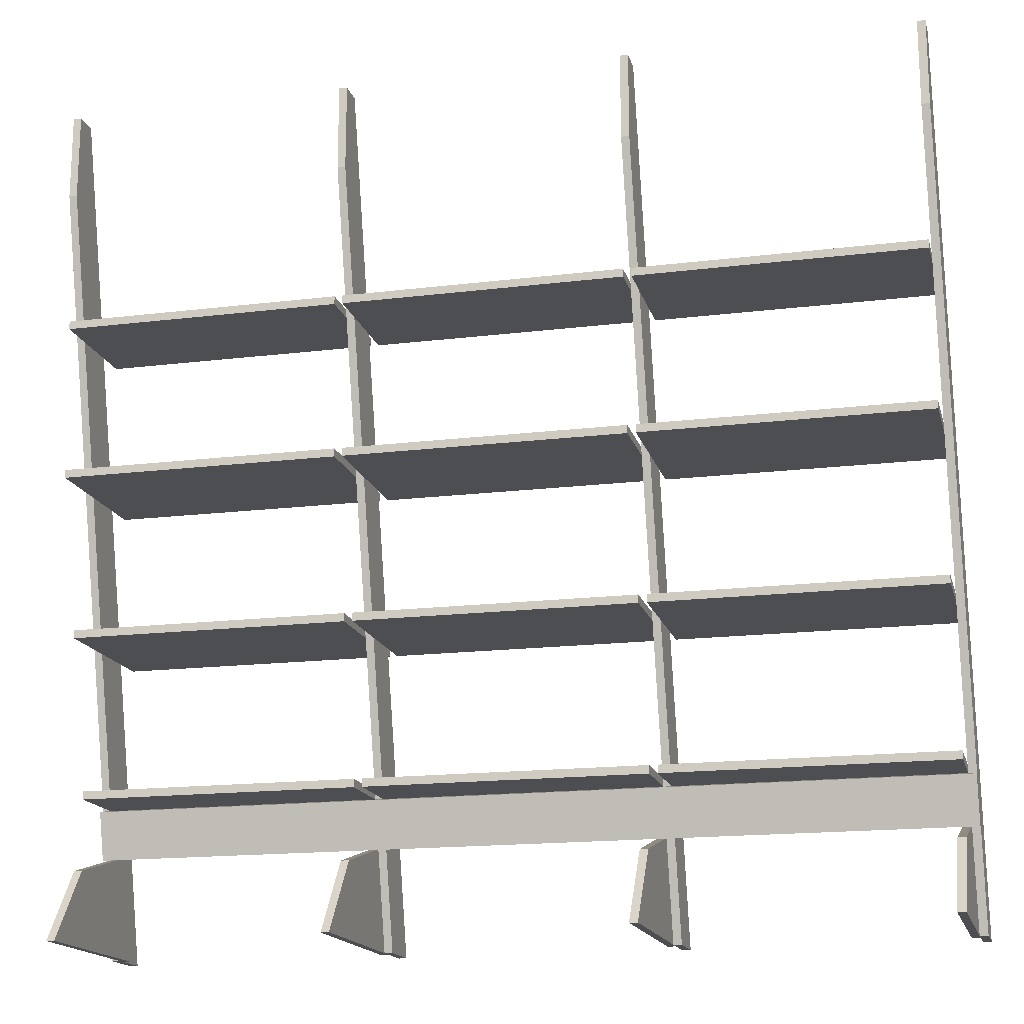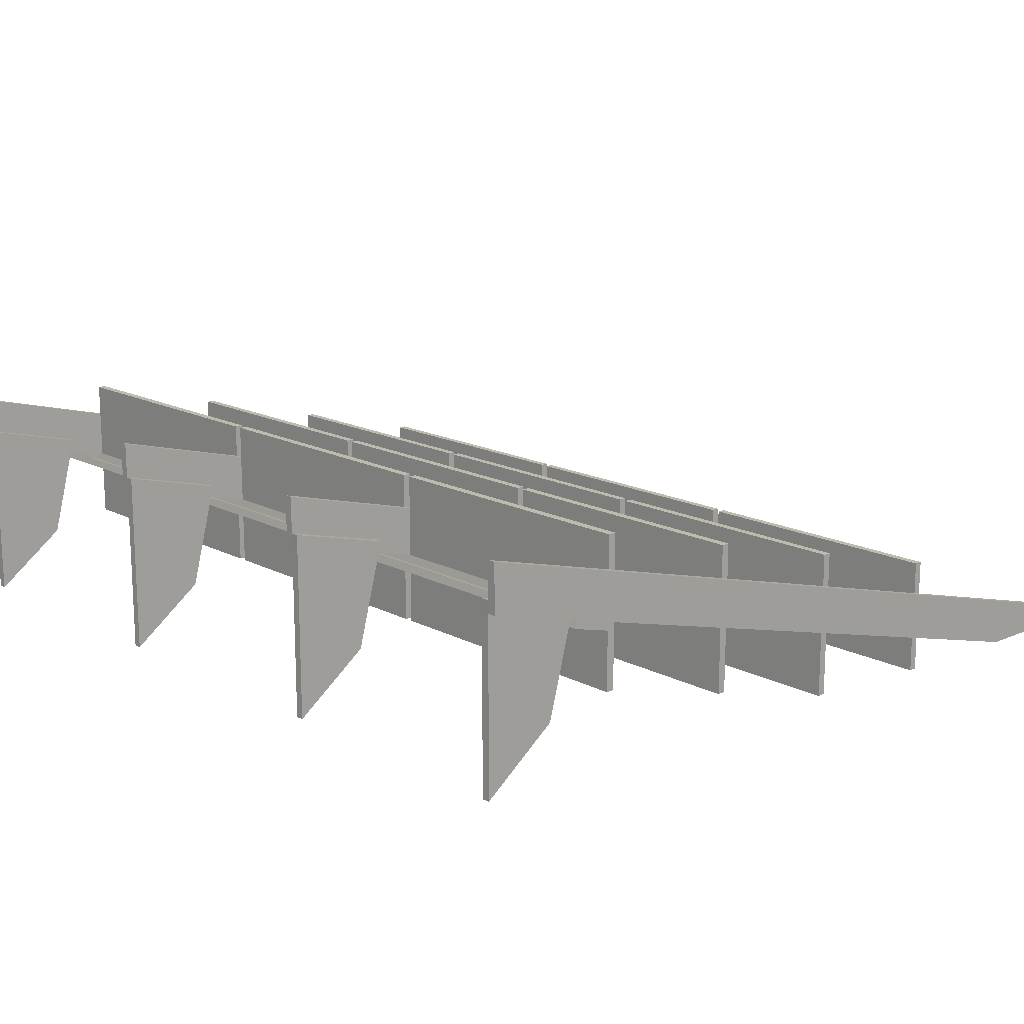
<metadata>
{"format":"obj","ext":"obj","renderer":"f3d","projection":"perspective","resolution":1024,"background":"white","views":[{"elev":-16.8,"azim":-165.9,"up":"+Y"},{"elev":15.5,"azim":47.5,"up":"+Z"}]}
</metadata>
<code>
v -0.1139 -0.1237 -0.02226
v 0.1126 -0.1302 -0.02226
v -0.1139 -0.1302 -0.02226
v 0.1126 -0.1237 -0.02226
v -0.1139 -0.1302 0.0997
v 0.1126 -0.1237 0.0997
v 0.1126 -0.1302 0.0997
v -0.1139 -0.1237 0.0997
v -0.1139 0.000729 -0.05522
v 0.1126 -0.005804 -0.05522
v -0.1139 -0.005804 -0.05522
v 0.1126 0.000729 -0.05522
v -0.1139 -0.005804 0.06674
v 0.1126 0.000729 0.06674
v 0.1126 -0.005804 0.06674
v -0.1139 0.000729 0.06674
v -0.1139 0.1252 -0.08817
v 0.1126 0.1186 -0.08817
v -0.1139 0.1186 -0.08817
v 0.1126 0.1252 -0.08817
v -0.1139 0.1186 0.03379
v 0.1126 0.1252 0.03379
v 0.1126 0.1186 0.03379
v -0.1139 0.1252 0.03379
v -0.1139 0.2496 -0.09601
v 0.1126 0.2431 -0.09601
v -0.1139 0.2431 -0.09601
v 0.1126 0.2496 -0.09601
v -0.1139 0.2431 0.000827
v 0.1126 0.2496 0.000827
v 0.1126 0.2431 0.000827
v -0.1139 0.2496 0.000827
v -0.1139 -0.2481 0.1043
v -0.1139 -0.2481 0.07518
v -0.1139 0.4313 -0.07562
v -0.1204 -0.2481 0.06532
v -0.1139 -0.1658 0.05409
v -0.1204 0.4313 -0.07562
v -0.1204 -0.2481 0.1043
v -0.1139 -0.2481 0.06532
v -0.1139 -0.1684 0.04421
v -0.1074 -0.1658 0.05409
v -0.1139 0.4313 -0.09601
v -0.1139 -0.2482 0.07521
v -0.1204 -0.1684 0.04421
v -0.1139 0.361 -0.09601
v -0.1139 -0.1883 -0.03106
v -0.1074 -0.2482 0.07521
v -0.1074 -0.1883 -0.03106
v -0.1204 0.4313 -0.09601
v -0.1139 -0.2481 -0.07562
v -0.1074 -0.2481 0.06532
v -0.1074 -0.2481 -0.07562
v -0.1204 0.361 -0.09601
v -0.3469 -0.1237 -0.02226
v -0.1204 -0.1302 -0.02226
v -0.3469 -0.1302 -0.02226
v -0.1204 -0.1237 -0.02226
v -0.3469 -0.1302 0.0997
v -0.1204 -0.1237 0.0997
v -0.1204 -0.1302 0.0997
v -0.3469 -0.1237 0.0997
v -0.3469 0.000729 -0.05522
v -0.1204 -0.005804 -0.05522
v -0.3469 -0.005804 -0.05522
v -0.1204 0.000729 -0.05522
v -0.3469 -0.005804 0.06674
v -0.1204 0.000729 0.06674
v -0.1204 -0.005804 0.06674
v -0.3469 0.000729 0.06674
v -0.3469 0.1252 -0.08817
v -0.1204 0.1186 -0.08817
v -0.3469 0.1186 -0.08817
v -0.1204 0.1252 -0.08817
v -0.3469 0.1186 0.03379
v -0.1204 0.1252 0.03379
v -0.1204 0.1186 0.03379
v -0.3469 0.1252 0.03379
v -0.3469 0.2496 -0.09601
v -0.1204 0.2431 -0.09601
v -0.3469 0.2431 -0.09601
v -0.1204 0.2496 -0.09601
v -0.3469 0.2431 0.000827
v -0.1204 0.2496 0.000827
v -0.1204 0.2431 0.000827
v -0.3469 0.2496 0.000827
v -0.3469 -0.2481 0.1043
v -0.3469 -0.2481 0.07518
v -0.3469 0.4313 -0.07562
v -0.3535 -0.2481 0.06532
v -0.3469 -0.1658 0.05409
v -0.3535 0.4313 -0.07562
v -0.3535 -0.2481 0.1043
v -0.3469 -0.2481 0.06532
v -0.3469 -0.1684 0.04421
v -0.3404 -0.1658 0.05409
v -0.3469 0.4313 -0.09601
v -0.3469 -0.2482 0.07521
v -0.3535 -0.1684 0.04421
v -0.3469 0.361 -0.09601
v -0.3469 -0.1883 -0.03106
v -0.3404 -0.2482 0.07521
v -0.3404 -0.1883 -0.03106
v -0.3535 0.4313 -0.09601
v -0.3469 -0.2481 -0.07562
v -0.3404 -0.2481 0.06532
v -0.3404 -0.2481 -0.07562
v -0.3535 0.361 -0.09601
v 0.1192 -0.1237 -0.02226
v 0.3457 -0.1302 -0.02226
v 0.1192 -0.1302 -0.02226
v 0.3457 -0.1237 -0.02226
v 0.1192 -0.1302 0.0997
v 0.3457 -0.1237 0.0997
v 0.3457 -0.1302 0.0997
v 0.1192 -0.1237 0.0997
v 0.1192 0.000729 -0.05522
v 0.3457 -0.005804 -0.05522
v 0.1192 -0.005804 -0.05522
v 0.3457 0.000729 -0.05522
v 0.1192 -0.005804 0.06674
v 0.3457 0.000729 0.06674
v 0.3457 -0.005804 0.06674
v 0.1192 0.000729 0.06674
v 0.1192 0.1252 -0.08817
v 0.3457 0.1186 -0.08817
v 0.1192 0.1186 -0.08817
v 0.3457 0.1252 -0.08817
v 0.1192 0.1186 0.03379
v 0.3457 0.1252 0.03379
v 0.3457 0.1186 0.03379
v 0.1192 0.1252 0.03379
v 0.1192 0.2496 -0.09601
v 0.3457 0.2431 -0.09601
v 0.1192 0.2431 -0.09601
v 0.3457 0.2496 -0.09601
v 0.1192 0.2431 0.000827
v 0.3457 0.2496 0.000827
v 0.3457 0.2431 0.000827
v 0.1192 0.2496 0.000827
v 0.1192 -0.2481 0.1043
v 0.1192 -0.2481 0.07518
v 0.1192 0.4313 -0.07562
v 0.1126 -0.2481 0.06532
v 0.1192 -0.1658 0.05409
v 0.1126 0.4313 -0.07562
v 0.1126 -0.2481 0.1043
v 0.1192 -0.2481 0.06532
v 0.1192 -0.1684 0.04421
v 0.1257 -0.1658 0.05409
v 0.1192 0.4313 -0.09601
v 0.1192 -0.2482 0.07521
v 0.1126 -0.1684 0.04421
v 0.1192 0.361 -0.09601
v 0.1192 -0.1883 -0.03106
v 0.1257 -0.2482 0.07521
v 0.1257 -0.1883 -0.03106
v 0.1126 0.4313 -0.09601
v 0.1192 -0.2481 -0.07562
v 0.1257 -0.2481 0.06532
v 0.1257 -0.2481 -0.07562
v 0.1126 0.361 -0.09601
v 0.3522 -0.1701 0.03789
v -0.3535 -0.1701 0.03789
v 0.3522 -0.1684 0.04421
v -0.3535 -0.1302 0.0341
v 0.3522 -0.1319 0.02778
v 0.3522 -0.1302 0.0341
v -0.3535 -0.1319 0.02778
v 0.3457 0.4313 -0.07562
v 0.3457 -0.2481 0.07518
v 0.3457 -0.2481 0.1043
v 0.3457 -0.1658 0.05409
v 0.3522 -0.2481 0.06532
v 0.3522 0.4313 -0.07562
v 0.3457 -0.1684 0.04421
v 0.3457 -0.2481 0.06532
v 0.3391 -0.1658 0.05409
v 0.3522 -0.2481 0.1043
v 0.3457 0.4313 -0.09601
v 0.3457 -0.1302 0.0341
v 0.3457 -0.1883 -0.03106
v 0.3457 -0.2482 0.07521
v 0.3391 -0.2482 0.07521
v 0.3391 -0.1883 -0.03106
v 0.3522 0.4313 -0.09601
v 0.3457 0.361 -0.09601
v 0.3457 -0.1701 0.03789
v 0.3457 -0.2481 -0.07562
v 0.3391 -0.2481 0.06532
v 0.3391 -0.2481 -0.07562
v 0.3522 0.361 -0.09601
v -0.3469 -0.1237 0.07139
v -0.3535 -0.1237 0.07139
g mesh1_mesh1-geometry
f 1 2 3
f 2 1 4
f 3 2 1
f 4 1 2
f 2 5 3
f 3 5 2
f 5 1 3
f 3 1 5
f 1 6 4
f 4 6 1
f 6 2 4
f 4 2 6
f 5 2 7
f 7 2 5
f 1 5 8
f 8 5 1
f 6 1 8
f 8 1 6
f 2 6 7
f 7 6 2
f 6 5 7
f 7 5 6
f 5 6 8
f 8 6 5
g mesh2_mesh2-geometry
l 5 7
l 3 5
l 5 8
l 7 6
l 7 2
l 2 3
l 3 1
l 1 8
l 8 6
l 6 4
l 2 4
l 4 1
g mesh3_mesh3-geometry
f 9 10 11
f 10 9 12
f 11 10 9
f 12 9 10
f 10 13 11
f 11 13 10
f 13 9 11
f 11 9 13
f 9 14 12
f 12 14 9
f 14 10 12
f 12 10 14
f 13 10 15
f 15 10 13
f 9 13 16
f 16 13 9
f 14 9 16
f 16 9 14
f 10 14 15
f 15 14 10
f 14 13 15
f 15 13 14
f 13 14 16
f 16 14 13
g mesh4_mesh4-geometry
l 13 15
l 11 13
l 13 16
l 15 14
l 15 10
l 10 11
l 11 9
l 9 16
l 16 14
l 14 12
l 10 12
l 12 9
g mesh5_mesh5-geometry
f 17 18 19
f 18 17 20
f 19 18 17
f 20 17 18
f 18 21 19
f 19 21 18
f 21 17 19
f 19 17 21
f 17 22 20
f 20 22 17
f 22 18 20
f 20 18 22
f 21 18 23
f 23 18 21
f 17 21 24
f 24 21 17
f 22 17 24
f 24 17 22
f 18 22 23
f 23 22 18
f 22 21 23
f 23 21 22
f 21 22 24
f 24 22 21
g mesh6_mesh6-geometry
l 21 23
l 19 21
l 21 24
l 23 22
l 23 18
l 18 19
l 19 17
l 17 24
l 24 22
l 22 20
l 18 20
l 20 17
g mesh7_mesh7-geometry
f 25 26 27
f 26 25 28
f 27 26 25
f 28 25 26
f 26 29 27
f 27 29 26
f 29 25 27
f 27 25 29
f 25 30 28
f 28 30 25
f 30 26 28
f 28 26 30
f 29 26 31
f 31 26 29
f 25 29 32
f 32 29 25
f 30 25 32
f 32 25 30
f 26 30 31
f 31 30 26
f 30 29 31
f 31 29 30
f 29 30 32
f 32 30 29
g mesh8_mesh8-geometry
l 29 31
l 27 29
l 29 32
l 31 30
l 31 26
l 26 27
l 27 25
l 25 32
l 32 30
l 30 28
l 26 28
l 28 25
g mesh9_mesh9-geometry
f 33 34 35
f 35 34 33
f 33 36 34
f 34 36 33
f 37 35 34
f 34 35 37
f 35 38 33
f 33 38 35
f 39 36 33
f 33 36 39
f 40 34 36
f 36 34 40
f 41 35 37
f 37 35 41
f 34 40 37
f 37 40 34
f 37 34 42
f 42 34 37
f 35 43 38
f 38 43 35
f 39 33 38
f 38 33 39
f 39 38 36
f 36 38 39
f 34 44 40
f 40 44 34
f 36 45 40
f 40 45 36
f 46 35 41
f 41 35 46
f 41 37 47
f 47 37 41
f 41 37 40
f 40 37 41
f 42 34 48
f 48 34 42
f 42 49 37
f 37 49 42
f 43 35 46
f 46 35 43
f 50 38 43
f 43 38 50
f 45 36 38
f 38 36 45
f 44 48 34
f 34 48 44
f 44 40 48
f 48 40 44
f 41 40 45
f 45 40 41
f 41 45 46
f 46 45 41
f 47 37 49
f 49 37 47
f 47 51 41
f 41 51 47
f 40 41 51
f 51 41 40
f 48 52 42
f 42 52 48
f 49 42 53
f 53 42 49
f 46 54 43
f 43 54 46
f 50 54 38
f 38 54 50
f 50 43 54
f 54 43 50
f 54 45 38
f 38 45 54
f 52 48 40
f 40 48 52
f 54 46 45
f 45 46 54
f 47 49 51
f 51 49 47
f 40 51 52
f 52 51 40
f 53 42 52
f 52 42 53
f 53 51 49
f 49 51 53
f 53 52 51
f 51 52 53
g mesh10_mesh10-geometry
l 46 41
l 43 46
l 46 54
l 41 37
l 41 40
l 41 45
l 41 47
l 35 43
l 43 50
l 54 45
l 50 54
l 37 34
l 37 42
l 40 34
l 40 44
l 40 36
l 51 40
l 40 52
l 45 36
l 47 51
l 47 49
l 35 33
l 35 38
l 38 50
l 34 44
l 34 33
l 42 49
l 42 48
l 44 48
l 36 39
l 51 53
l 53 52
l 52 48
l 49 53
l 33 39
l 38 39
g mesh11_mesh11-geometry
f 55 56 57
f 56 55 58
f 57 56 55
f 58 55 56
f 56 59 57
f 57 59 56
f 59 55 57
f 57 55 59
f 55 60 58
f 58 60 55
f 60 56 58
f 58 56 60
f 59 56 61
f 61 56 59
f 55 59 62
f 62 59 55
f 60 55 62
f 62 55 60
f 56 60 61
f 61 60 56
f 60 59 61
f 61 59 60
f 59 60 62
f 62 60 59
g mesh12_mesh12-geometry
l 59 61
l 57 59
l 59 62
l 61 60
l 61 56
l 56 57
l 57 55
l 55 62
l 62 60
l 60 58
l 56 58
l 58 55
g mesh13_mesh13-geometry
f 63 64 65
f 64 63 66
f 65 64 63
f 66 63 64
f 64 67 65
f 65 67 64
f 67 63 65
f 65 63 67
f 63 68 66
f 66 68 63
f 68 64 66
f 66 64 68
f 67 64 69
f 69 64 67
f 63 67 70
f 70 67 63
f 68 63 70
f 70 63 68
f 64 68 69
f 69 68 64
f 68 67 69
f 69 67 68
f 67 68 70
f 70 68 67
g mesh14_mesh14-geometry
l 67 69
l 65 67
l 67 70
l 69 68
l 69 64
l 64 65
l 65 63
l 63 70
l 70 68
l 68 66
l 64 66
l 66 63
g mesh15_mesh15-geometry
f 71 72 73
f 72 71 74
f 73 72 71
f 74 71 72
f 72 75 73
f 73 75 72
f 75 71 73
f 73 71 75
f 71 76 74
f 74 76 71
f 76 72 74
f 74 72 76
f 75 72 77
f 77 72 75
f 71 75 78
f 78 75 71
f 76 71 78
f 78 71 76
f 72 76 77
f 77 76 72
f 76 75 77
f 77 75 76
f 75 76 78
f 78 76 75
g mesh16_mesh16-geometry
l 75 77
l 73 75
l 75 78
l 77 76
l 77 72
l 72 73
l 73 71
l 71 78
l 78 76
l 76 74
l 72 74
l 74 71
g mesh17_mesh17-geometry
f 79 80 81
f 80 79 82
f 81 80 79
f 82 79 80
f 80 83 81
f 81 83 80
f 83 79 81
f 81 79 83
f 79 84 82
f 82 84 79
f 84 80 82
f 82 80 84
f 83 80 85
f 85 80 83
f 79 83 86
f 86 83 79
f 84 79 86
f 86 79 84
f 80 84 85
f 85 84 80
f 84 83 85
f 85 83 84
f 83 84 86
f 86 84 83
g mesh18_mesh18-geometry
l 83 85
l 81 83
l 83 86
l 85 84
l 85 80
l 80 81
l 81 79
l 79 86
l 86 84
l 84 82
l 80 82
l 82 79
g mesh19_mesh19-geometry
f 87 88 89
f 89 88 87
f 87 90 88
f 88 90 87
f 91 89 88
f 88 89 91
f 89 92 87
f 87 92 89
f 93 90 87
f 87 90 93
f 94 88 90
f 90 88 94
f 95 89 91
f 91 89 95
f 88 94 91
f 91 94 88
f 91 88 96
f 96 88 91
f 89 97 92
f 92 97 89
f 93 87 92
f 92 87 93
f 93 92 90
f 90 92 93
f 88 98 94
f 94 98 88
f 90 99 94
f 94 99 90
f 100 89 95
f 95 89 100
f 95 91 101
f 101 91 95
f 95 91 94
f 94 91 95
f 96 88 102
f 102 88 96
f 96 103 91
f 91 103 96
f 97 89 100
f 100 89 97
f 104 92 97
f 97 92 104
f 99 90 92
f 92 90 99
f 98 102 88
f 88 102 98
f 98 94 102
f 102 94 98
f 95 94 99
f 99 94 95
f 95 99 100
f 100 99 95
f 101 91 103
f 103 91 101
f 101 105 95
f 95 105 101
f 94 95 105
f 105 95 94
f 102 106 96
f 96 106 102
f 103 96 107
f 107 96 103
f 100 108 97
f 97 108 100
f 104 108 92
f 92 108 104
f 104 97 108
f 108 97 104
f 108 99 92
f 92 99 108
f 106 102 94
f 94 102 106
f 108 100 99
f 99 100 108
f 101 103 105
f 105 103 101
f 94 105 106
f 106 105 94
f 107 96 106
f 106 96 107
f 107 105 103
f 103 105 107
f 107 106 105
f 105 106 107
g mesh20_mesh20-geometry
l 100 95
l 97 100
l 100 108
l 95 91
l 95 94
l 95 99
l 95 101
l 89 97
l 97 104
l 108 99
l 104 108
l 91 88
l 91 96
l 94 88
l 94 98
l 94 90
l 105 94
l 94 106
l 99 90
l 101 105
l 101 103
l 89 87
l 89 92
l 92 104
l 88 98
l 88 87
l 96 103
l 96 102
l 98 102
l 90 93
l 105 107
l 107 106
l 106 102
l 103 107
l 87 93
l 92 93
g mesh21_mesh21-geometry
f 109 110 111
f 110 109 112
f 111 110 109
f 112 109 110
f 110 113 111
f 111 113 110
f 113 109 111
f 111 109 113
f 109 114 112
f 112 114 109
f 114 110 112
f 112 110 114
f 113 110 115
f 115 110 113
f 109 113 116
f 116 113 109
f 114 109 116
f 116 109 114
f 110 114 115
f 115 114 110
f 114 113 115
f 115 113 114
f 113 114 116
f 116 114 113
g mesh22_mesh22-geometry
l 113 115
l 111 113
l 113 116
l 115 114
l 115 110
l 110 111
l 111 109
l 109 116
l 116 114
l 114 112
l 110 112
l 112 109
g mesh23_mesh23-geometry
f 117 118 119
f 118 117 120
f 119 118 117
f 120 117 118
f 118 121 119
f 119 121 118
f 121 117 119
f 119 117 121
f 117 122 120
f 120 122 117
f 122 118 120
f 120 118 122
f 121 118 123
f 123 118 121
f 117 121 124
f 124 121 117
f 122 117 124
f 124 117 122
f 118 122 123
f 123 122 118
f 122 121 123
f 123 121 122
f 121 122 124
f 124 122 121
g mesh24_mesh24-geometry
l 121 123
l 119 121
l 121 124
l 123 122
l 123 118
l 118 119
l 119 117
l 117 124
l 124 122
l 122 120
l 118 120
l 120 117
g mesh25_mesh25-geometry
f 125 126 127
f 126 125 128
f 127 126 125
f 128 125 126
f 126 129 127
f 127 129 126
f 129 125 127
f 127 125 129
f 125 130 128
f 128 130 125
f 130 126 128
f 128 126 130
f 129 126 131
f 131 126 129
f 125 129 132
f 132 129 125
f 130 125 132
f 132 125 130
f 126 130 131
f 131 130 126
f 130 129 131
f 131 129 130
f 129 130 132
f 132 130 129
g mesh26_mesh26-geometry
l 129 131
l 127 129
l 129 132
l 131 130
l 131 126
l 126 127
l 127 125
l 125 132
l 132 130
l 130 128
l 126 128
l 128 125
g mesh27_mesh27-geometry
f 133 134 135
f 134 133 136
f 135 134 133
f 136 133 134
f 134 137 135
f 135 137 134
f 137 133 135
f 135 133 137
f 133 138 136
f 136 138 133
f 138 134 136
f 136 134 138
f 137 134 139
f 139 134 137
f 133 137 140
f 140 137 133
f 138 133 140
f 140 133 138
f 134 138 139
f 139 138 134
f 138 137 139
f 139 137 138
f 137 138 140
f 140 138 137
g mesh28_mesh28-geometry
l 137 139
l 135 137
l 137 140
l 139 138
l 139 134
l 134 135
l 135 133
l 133 140
l 140 138
l 138 136
l 134 136
l 136 133
g mesh29_mesh29-geometry
f 141 142 143
f 143 142 141
f 141 144 142
f 142 144 141
f 145 143 142
f 142 143 145
f 143 146 141
f 141 146 143
f 147 144 141
f 141 144 147
f 148 142 144
f 144 142 148
f 149 143 145
f 145 143 149
f 142 148 145
f 145 148 142
f 145 142 150
f 150 142 145
f 143 151 146
f 146 151 143
f 147 141 146
f 146 141 147
f 147 146 144
f 144 146 147
f 142 152 148
f 148 152 142
f 144 153 148
f 148 153 144
f 154 143 149
f 149 143 154
f 149 145 155
f 155 145 149
f 149 145 148
f 148 145 149
f 150 142 156
f 156 142 150
f 150 157 145
f 145 157 150
f 151 143 154
f 154 143 151
f 158 146 151
f 151 146 158
f 153 144 146
f 146 144 153
f 152 156 142
f 142 156 152
f 152 148 156
f 156 148 152
f 149 148 153
f 153 148 149
f 149 153 154
f 154 153 149
f 155 145 157
f 157 145 155
f 155 159 149
f 149 159 155
f 148 149 159
f 159 149 148
f 156 160 150
f 150 160 156
f 157 150 161
f 161 150 157
f 154 162 151
f 151 162 154
f 158 162 146
f 146 162 158
f 158 151 162
f 162 151 158
f 162 153 146
f 146 153 162
f 160 156 148
f 148 156 160
f 162 154 153
f 153 154 162
f 155 157 159
f 159 157 155
f 148 159 160
f 160 159 148
f 161 150 160
f 160 150 161
f 161 159 157
f 157 159 161
f 161 160 159
f 159 160 161
g mesh30_mesh30-geometry
l 154 149
l 151 154
l 154 162
l 149 145
l 149 148
l 149 153
l 149 155
l 143 151
l 151 158
l 162 153
l 158 162
l 145 142
l 145 150
l 148 142
l 148 152
l 148 144
l 159 148
l 148 160
l 153 144
l 155 159
l 155 157
l 143 141
l 143 146
l 146 158
l 142 152
l 142 141
l 150 157
l 150 156
l 152 156
l 144 147
l 159 161
l 161 160
l 160 156
l 157 161
l 141 147
l 146 147
g mesh31_mesh31-geometry
f 163 99 164
f 99 163 165
f 164 99 163
f 165 163 99
f 166 164 99
f 99 164 166
f 164 167 163
f 163 167 164
f 163 168 165
f 165 168 163
f 164 166 169
f 169 166 164
f 167 164 169
f 169 164 167
f 168 163 167
f 167 163 168
f 168 169 166
f 166 169 168
f 169 168 167
f 167 168 169
g mesh32_mesh32-geometry
l 165 163
l 164 163
l 167 163
l 169 164
l 99 164
l 169 167
l 168 167
l 166 169
g mesh33_mesh33-geometry
f 170 171 172
f 171 170 173
f 172 171 170
f 173 170 171
f 171 174 172
f 172 174 171
f 172 175 170
f 170 175 172
f 173 170 176
f 176 170 173
f 173 177 171
f 171 177 173
f 178 171 173
f 173 171 178
f 174 171 177
f 177 171 174
f 172 174 179
f 179 174 172
f 175 172 179
f 179 172 175
f 175 180 170
f 170 180 175
f 176 170 181
f 181 170 176
f 182 173 176
f 176 173 182
f 177 173 176
f 176 173 177
f 177 183 171
f 171 183 177
f 184 171 178
f 178 171 184
f 173 185 178
f 178 185 173
f 177 165 174
f 174 165 177
f 174 175 179
f 179 175 174
f 180 175 186
f 186 175 180
f 187 170 180
f 180 170 187
f 181 170 187
f 187 170 181
f 181 165 176
f 176 165 181
f 185 173 182
f 182 173 185
f 182 176 188
f 188 176 182
f 165 177 176
f 176 177 165
f 189 176 177
f 177 176 189
f 184 177 183
f 183 177 184
f 171 184 183
f 183 184 171
f 178 190 184
f 184 190 178
f 191 178 185
f 185 178 191
f 175 174 165
f 165 174 175
f 175 192 186
f 186 192 175
f 192 180 186
f 186 180 192
f 180 192 187
f 187 192 180
f 187 168 181
f 181 168 187
f 165 181 168
f 168 181 165
f 189 185 182
f 182 185 189
f 176 189 188
f 188 189 176
f 188 189 182
f 182 189 188
f 190 189 177
f 177 189 190
f 177 184 190
f 190 184 177
f 190 178 191
f 191 178 190
f 185 189 191
f 191 189 185
f 175 165 168
f 168 165 175
f 175 168 192
f 192 168 175
f 168 187 192
f 192 187 168
f 189 190 191
f 191 190 189
g mesh34_mesh34-geometry
l 187 181
l 180 187
l 187 192
l 181 168
l 181 176
l 170 180
l 180 186
l 192 168
l 186 192
l 168 165
l 176 173
l 176 177
l 176 165
l 176 188
l 170 172
l 170 175
l 175 186
l 165 174
l 173 171
l 173 178
l 177 171
l 177 183
l 177 174
l 189 177
l 177 190
l 188 182
l 171 172
l 172 179
l 175 179
l 174 179
l 171 183
l 178 185
l 178 184
l 183 184
l 182 189
l 189 191
l 191 190
l 190 184
l 182 185
l 185 191
g mesh35_mesh35-geometry
l 193 194

</code>
